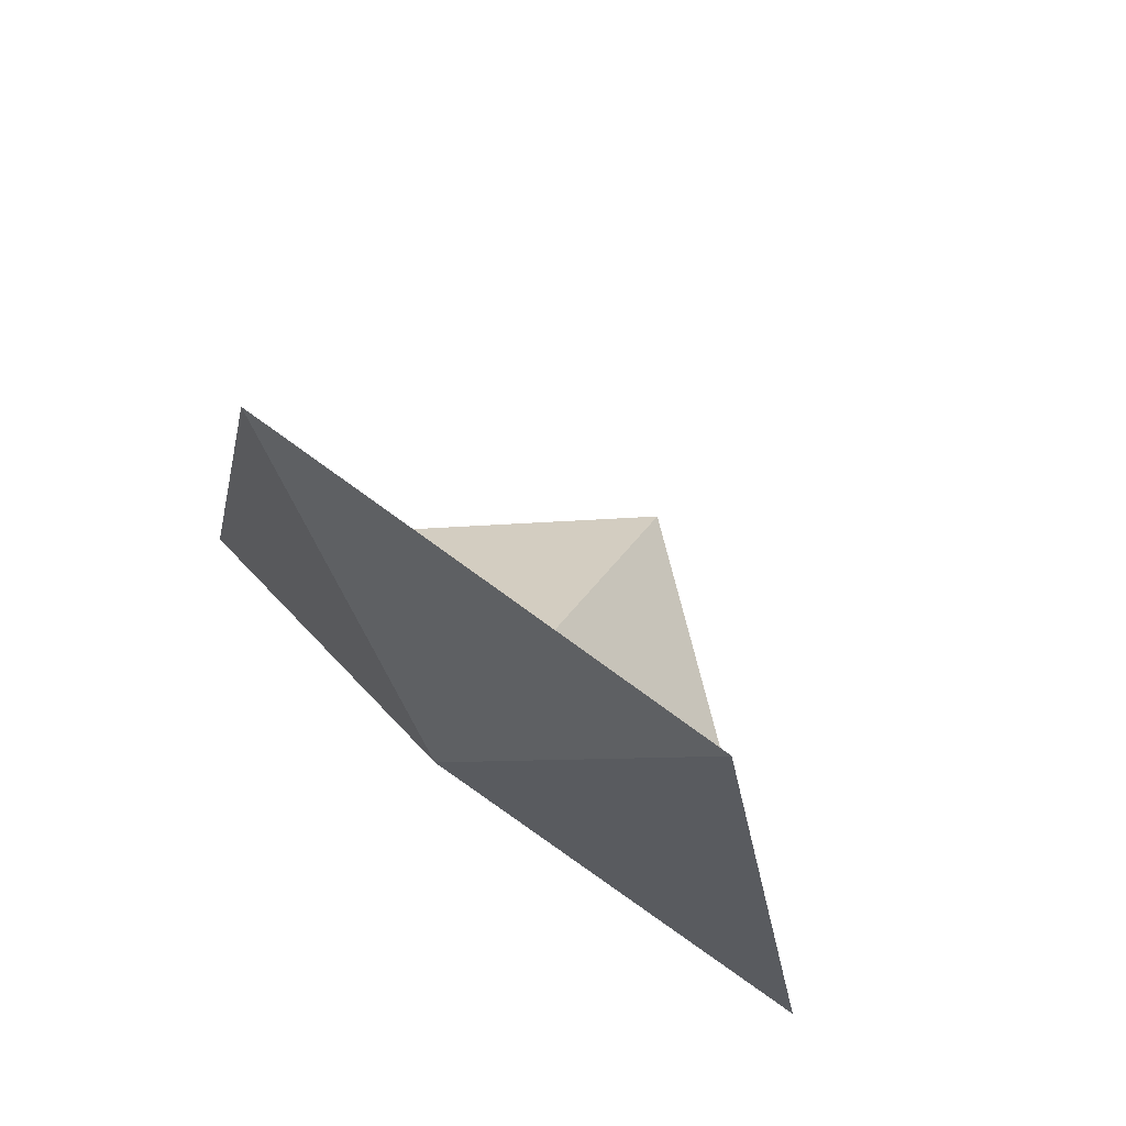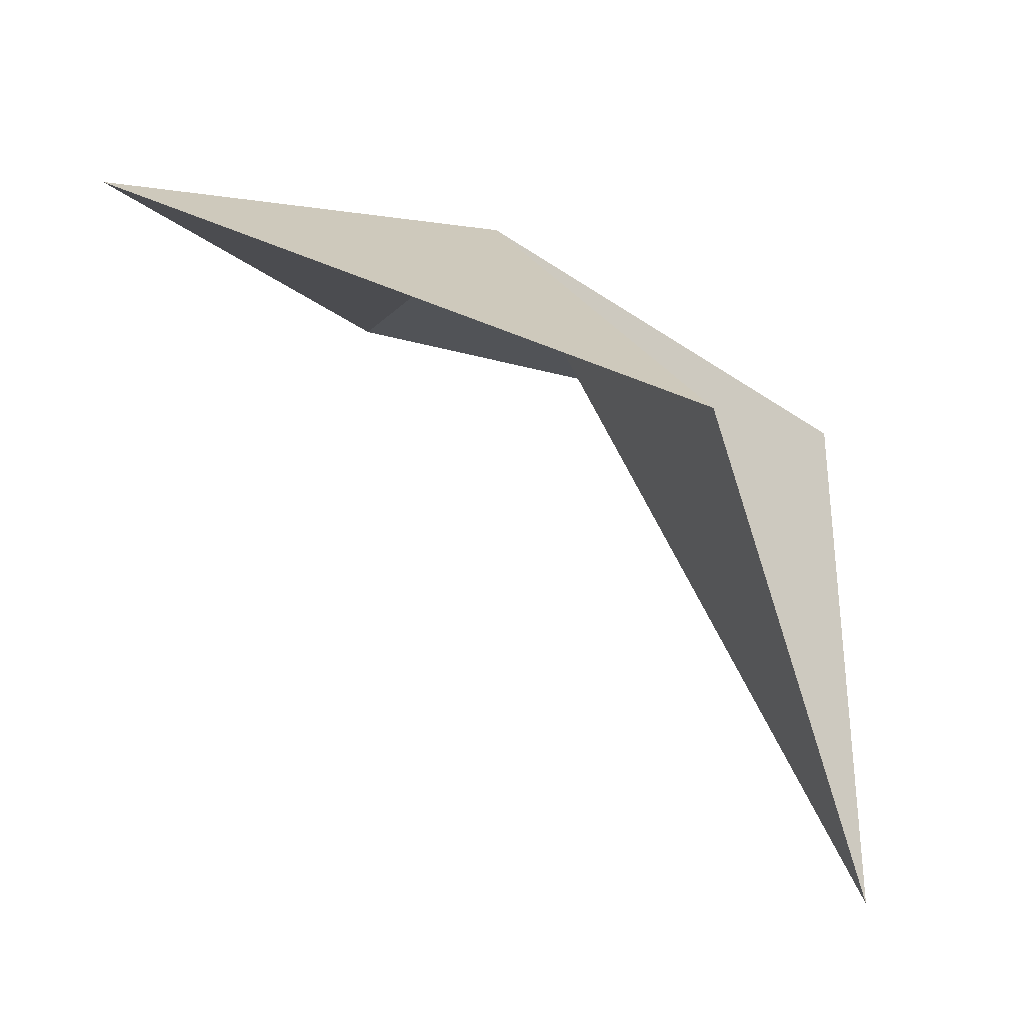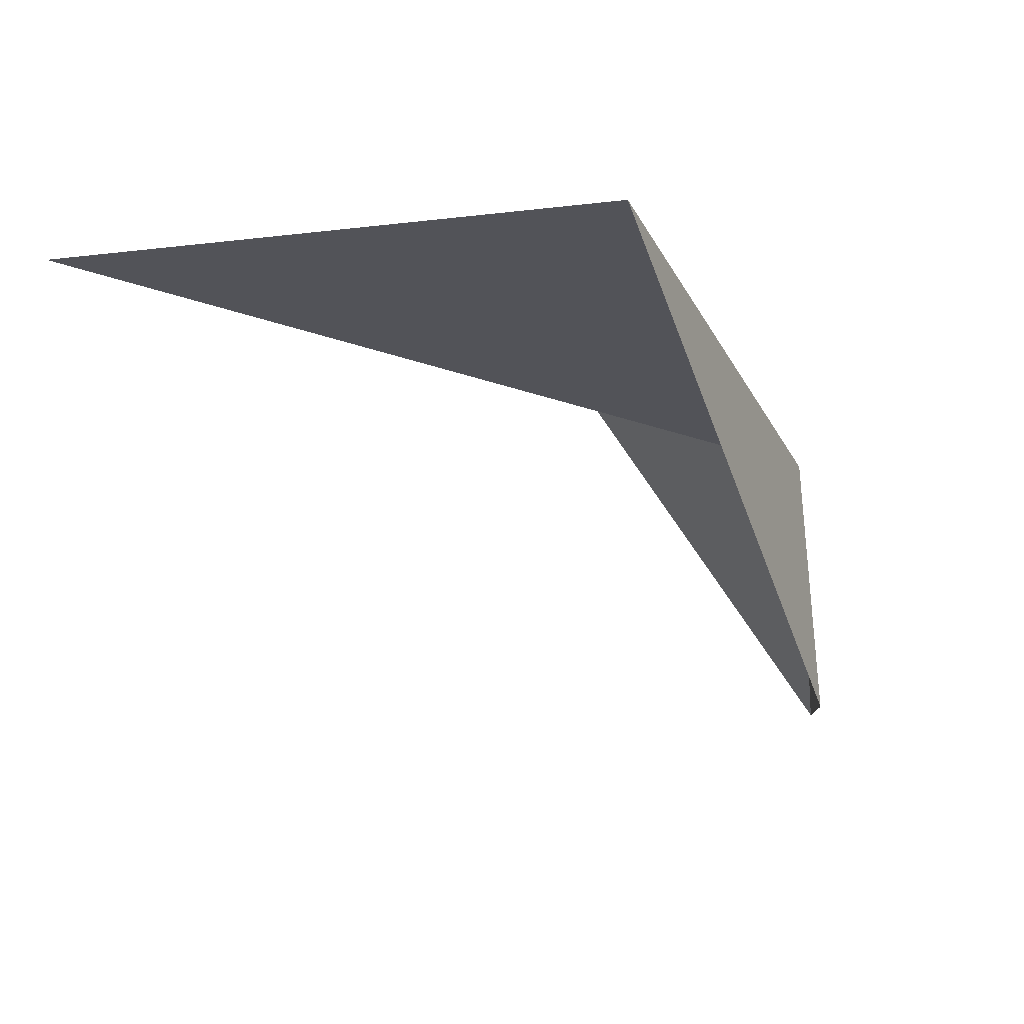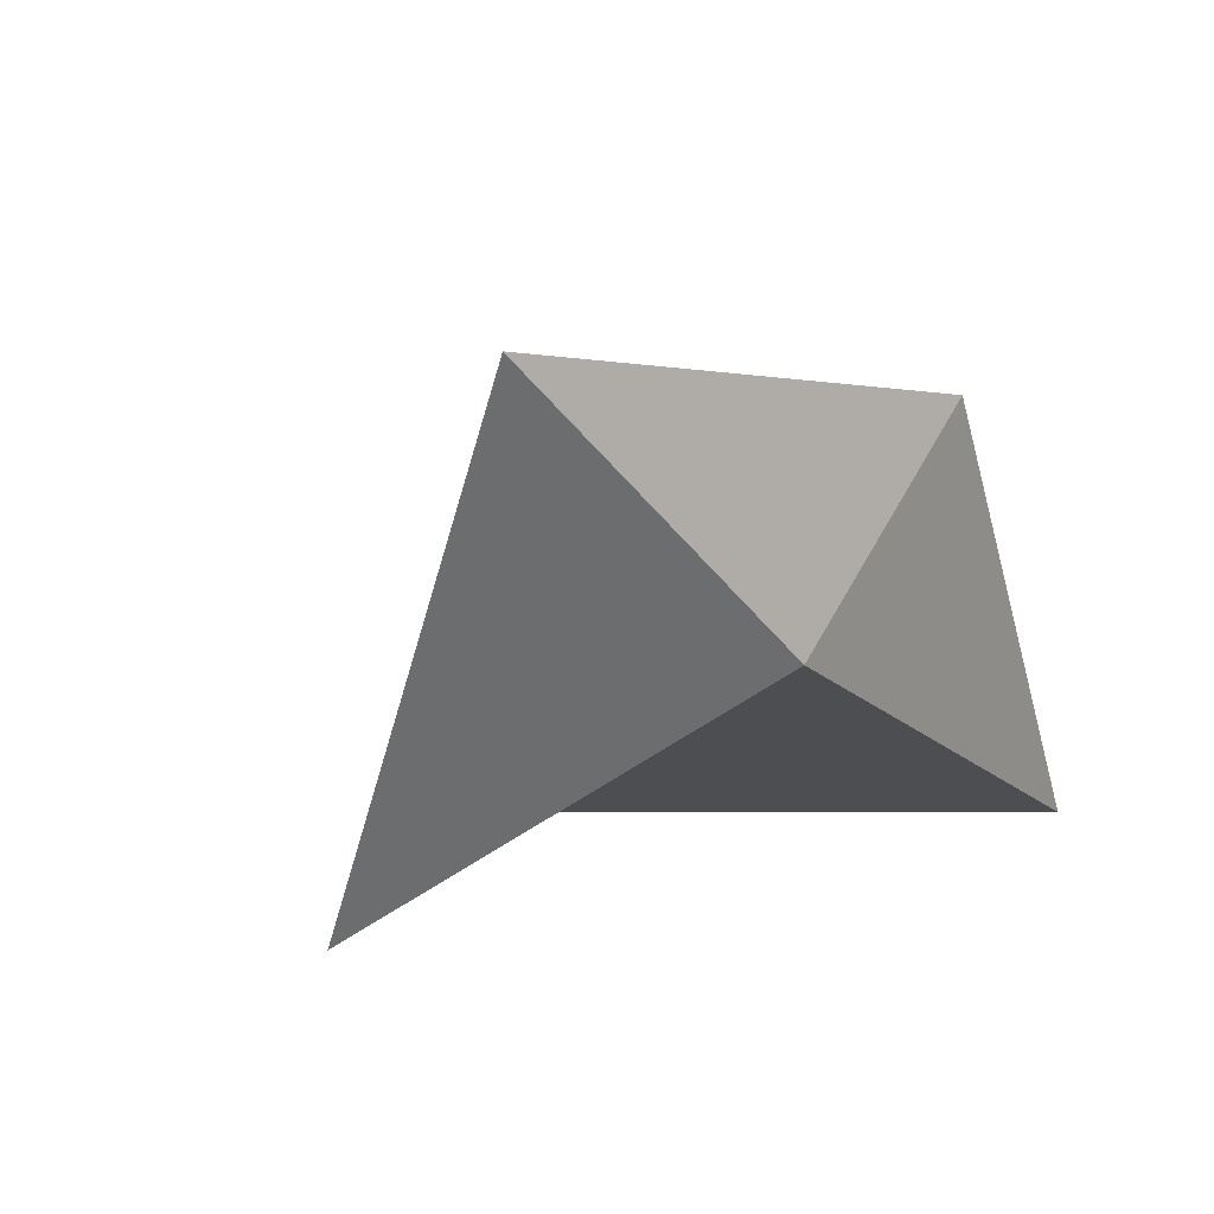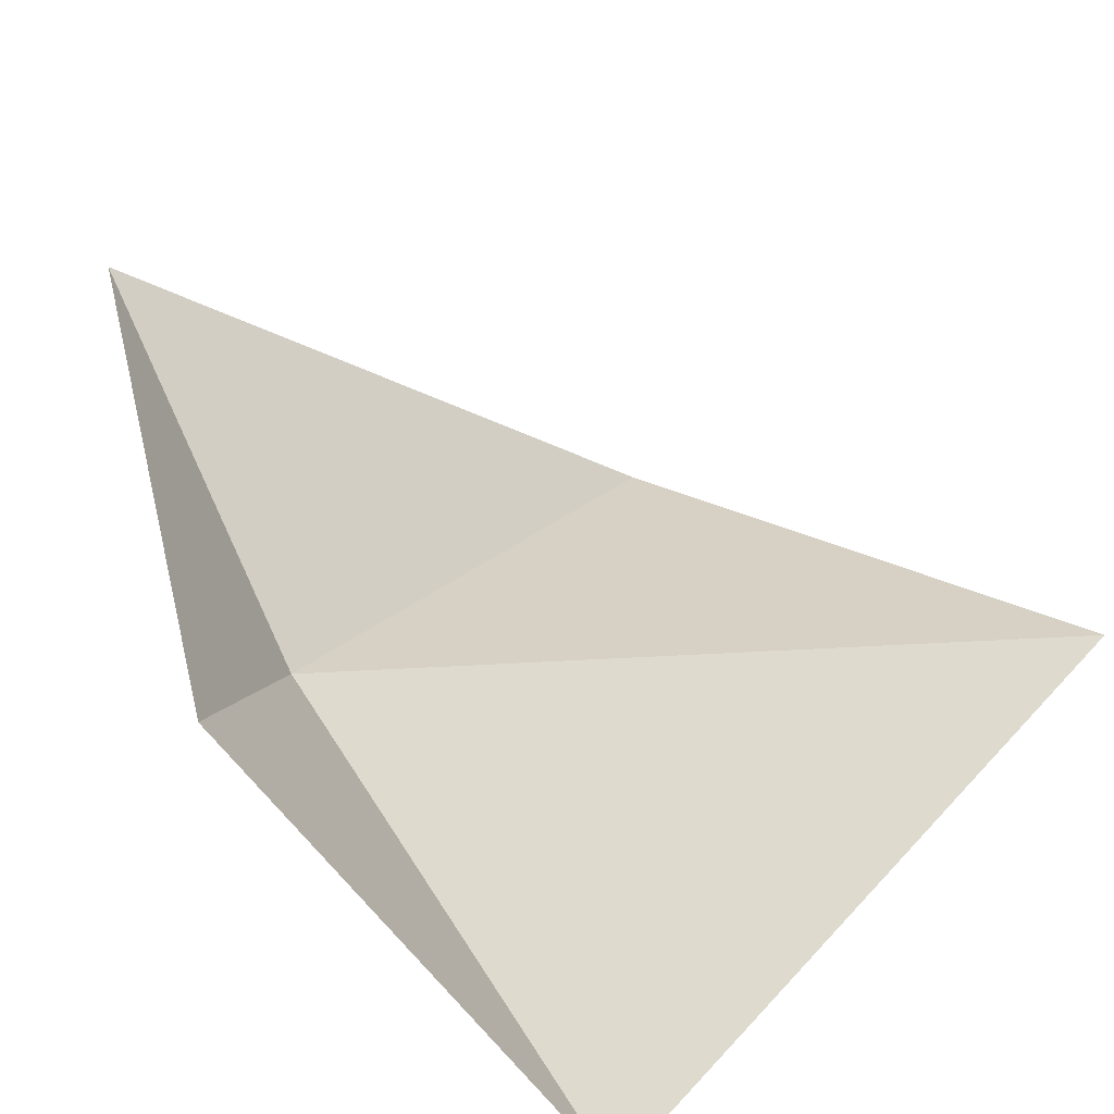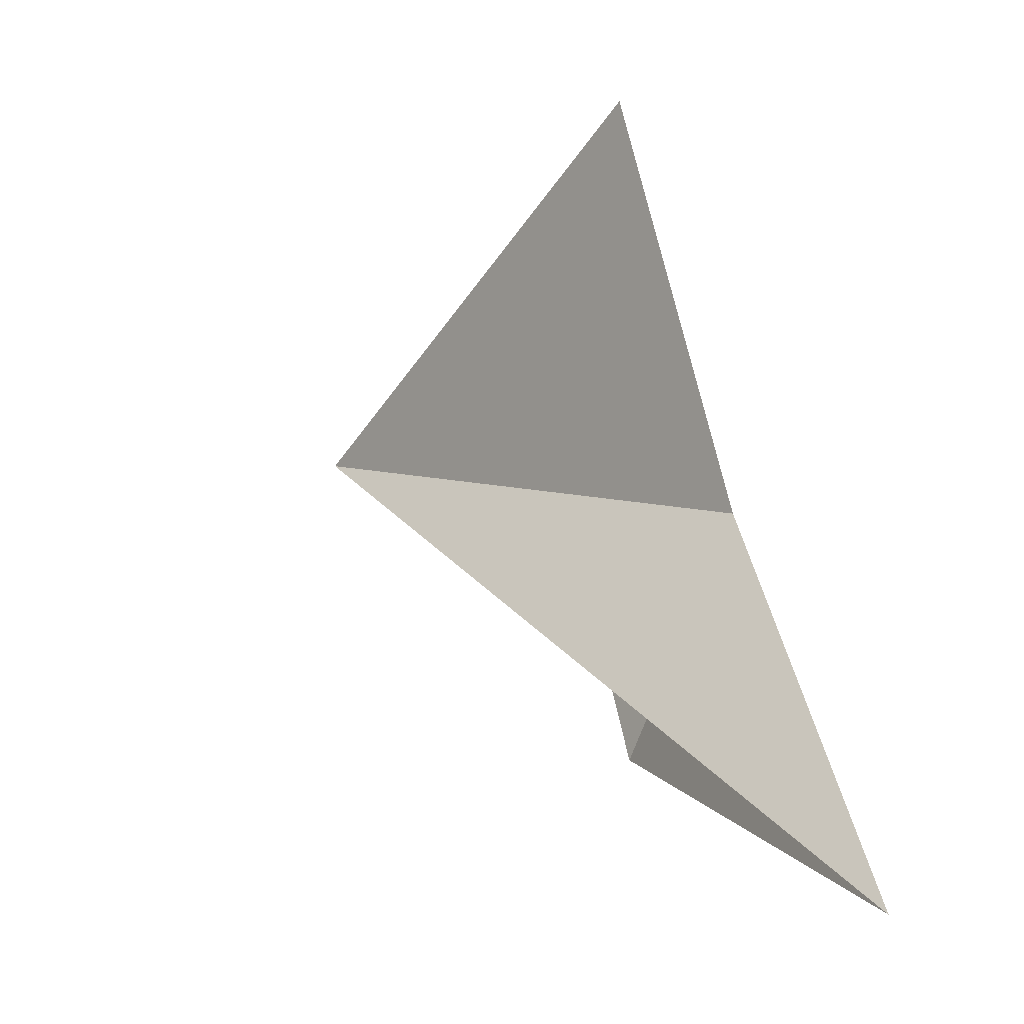
<metadata>
{"format":"obj","ext":"obj","renderer":"f3d","projection":"perspective","resolution":1024,"background":"white","views":[{"elev":67.1,"azim":113.4,"up":"+Y"},{"elev":78.6,"azim":-73.5,"up":"+Z"},{"elev":-71.8,"azim":28.2,"up":"+Z"},{"elev":36.6,"azim":49.0,"up":"+Y"},{"elev":-56.5,"azim":-131.0,"up":"+Z"},{"elev":-5.1,"azim":-16.0,"up":"+Z"}]}
</metadata>
<code>
v -16.41 23.41 17.76
v -17.3 24.97 14.6
v -17.93 27.52 20.41
v -22.97 16.96 17.51
v -16.49 18.64 13
v -18.96 20.31 22.2
f 1 3 2
f 1 5 4
f 1 6 3
f 1 4 6
f 1 2 5

</code>
